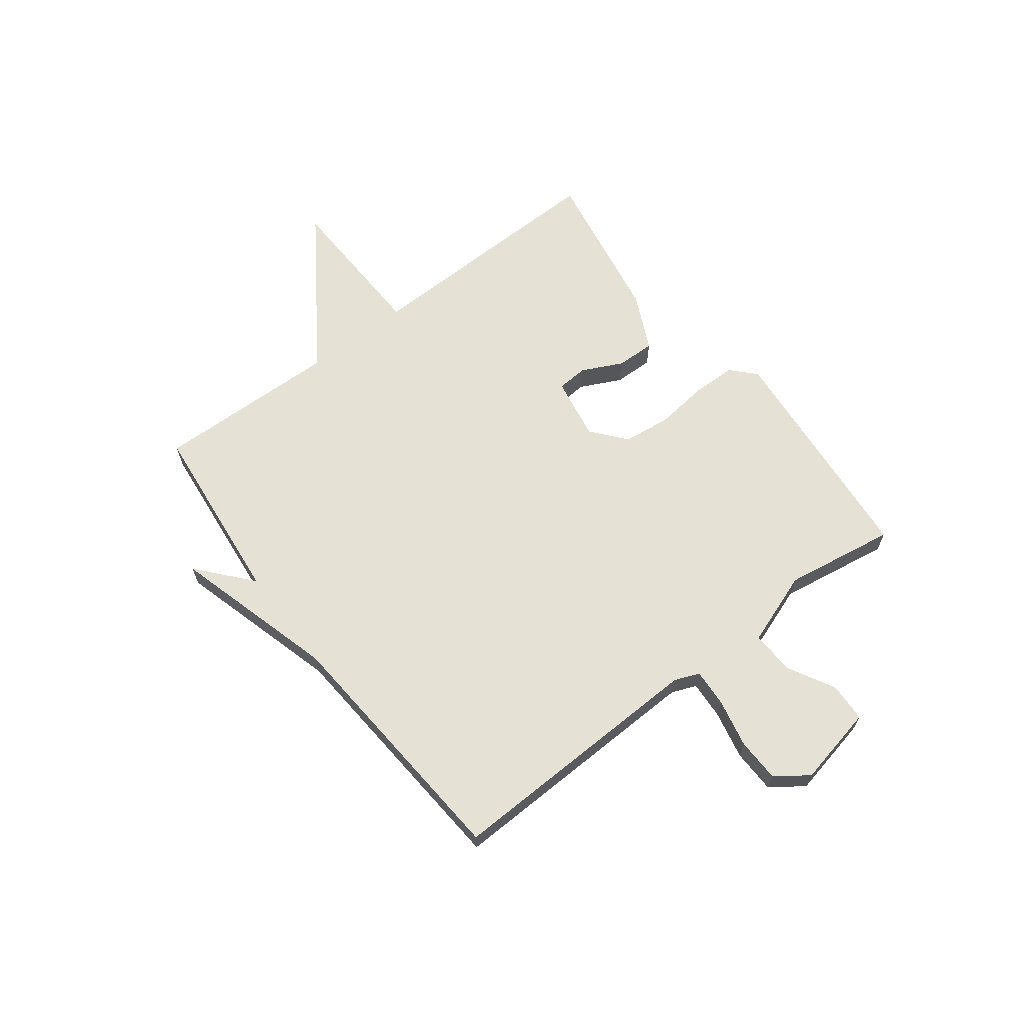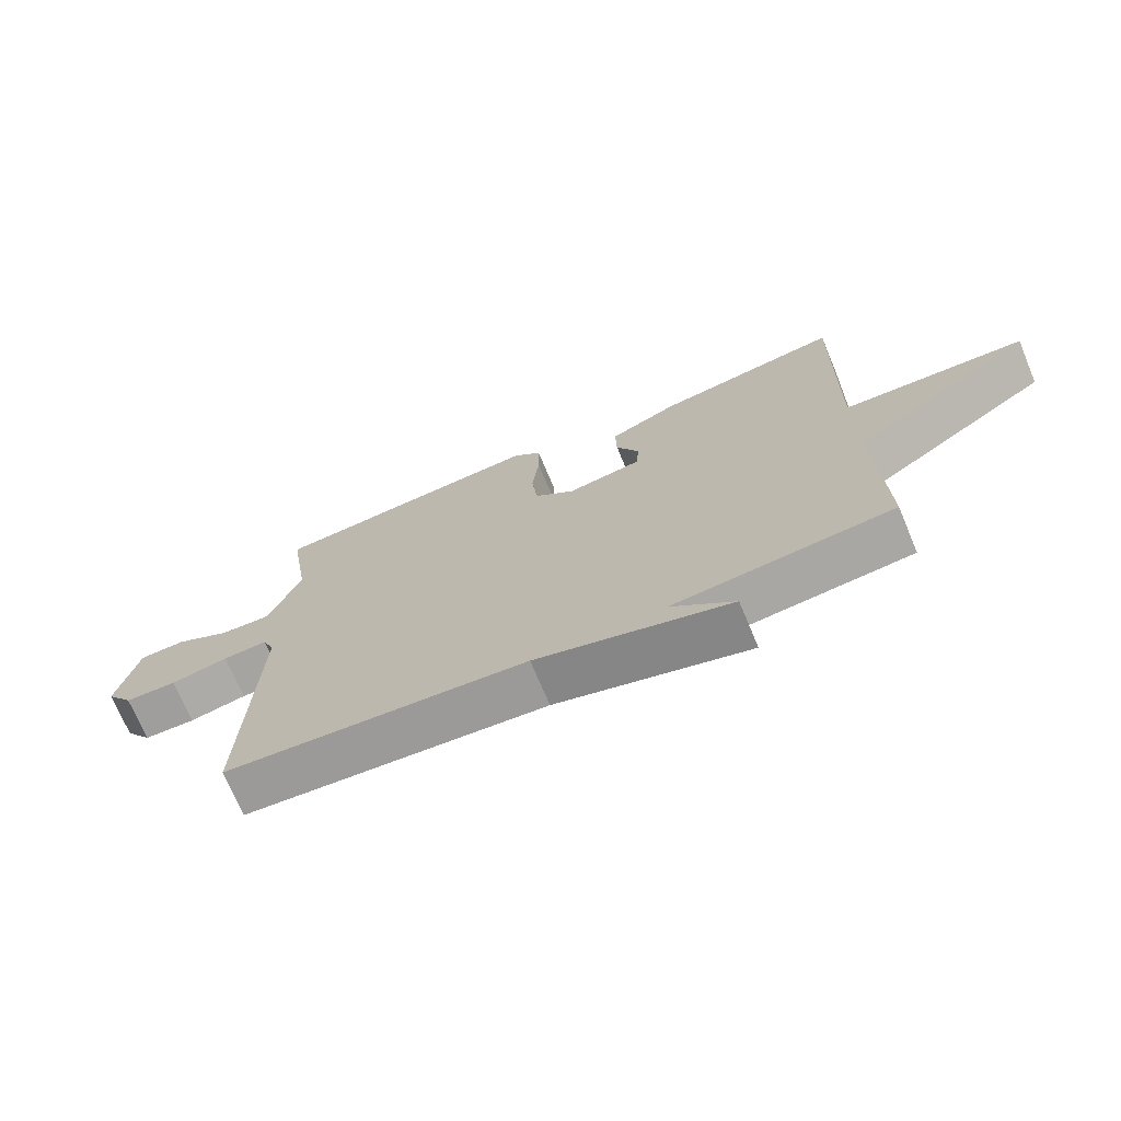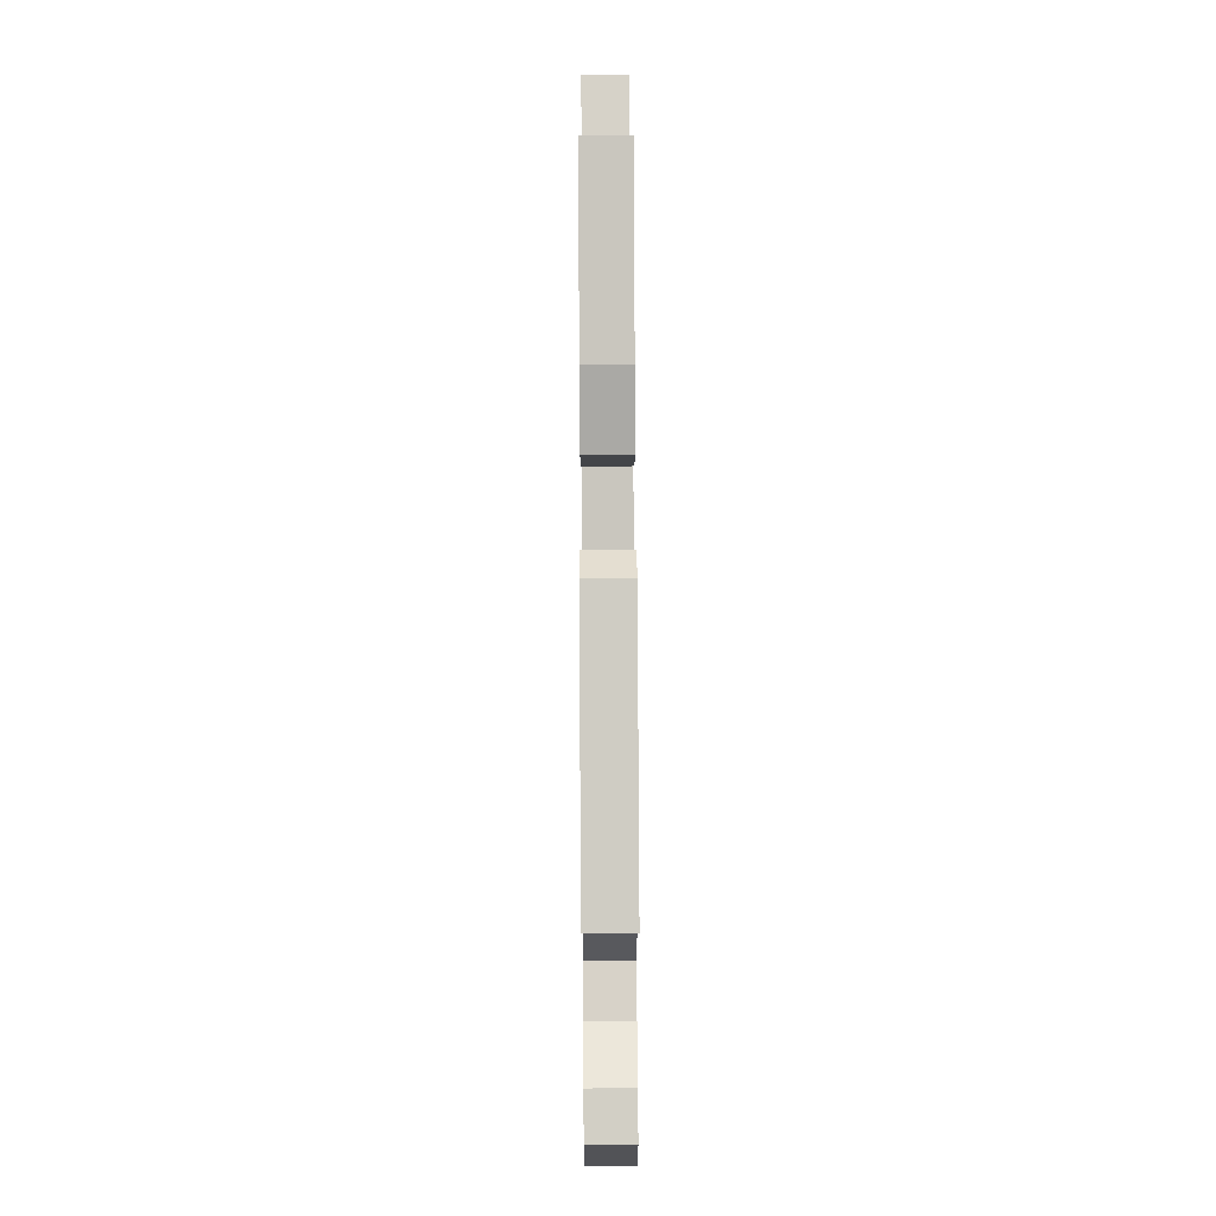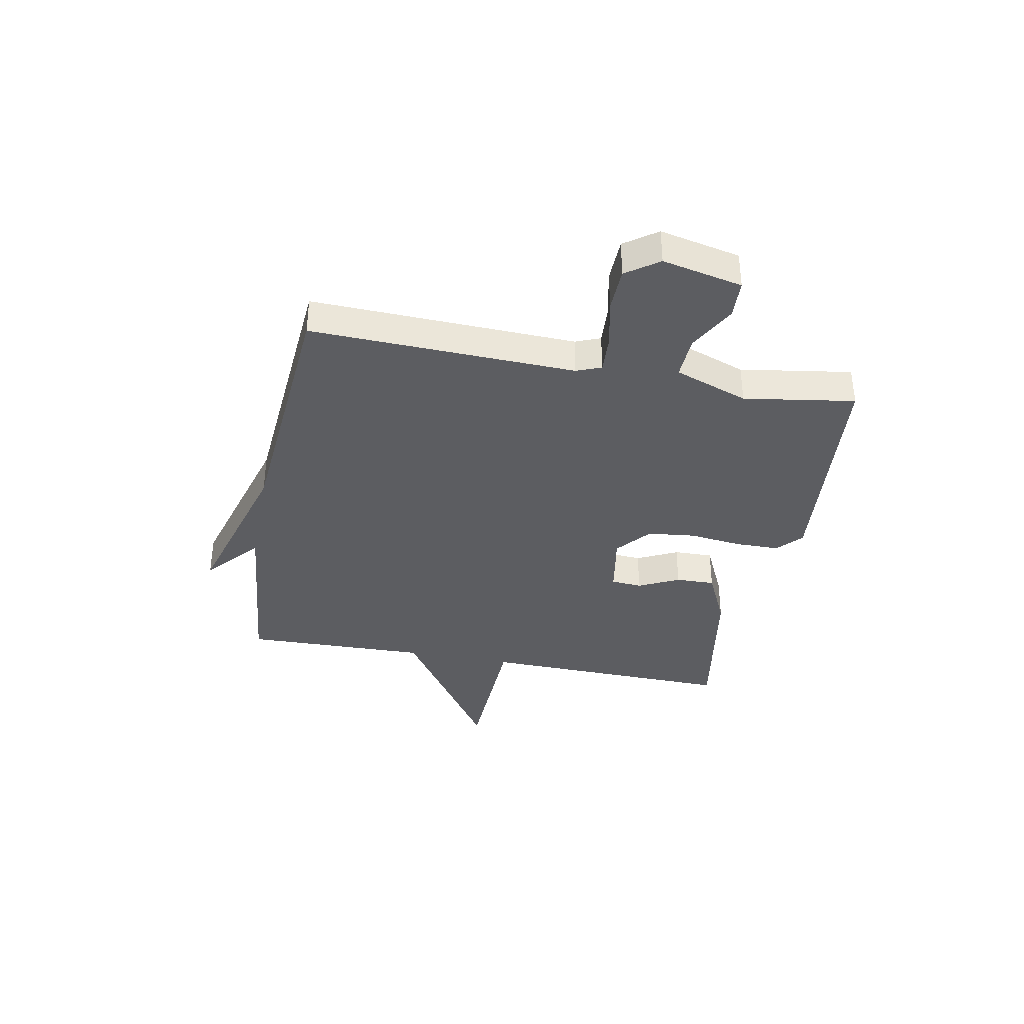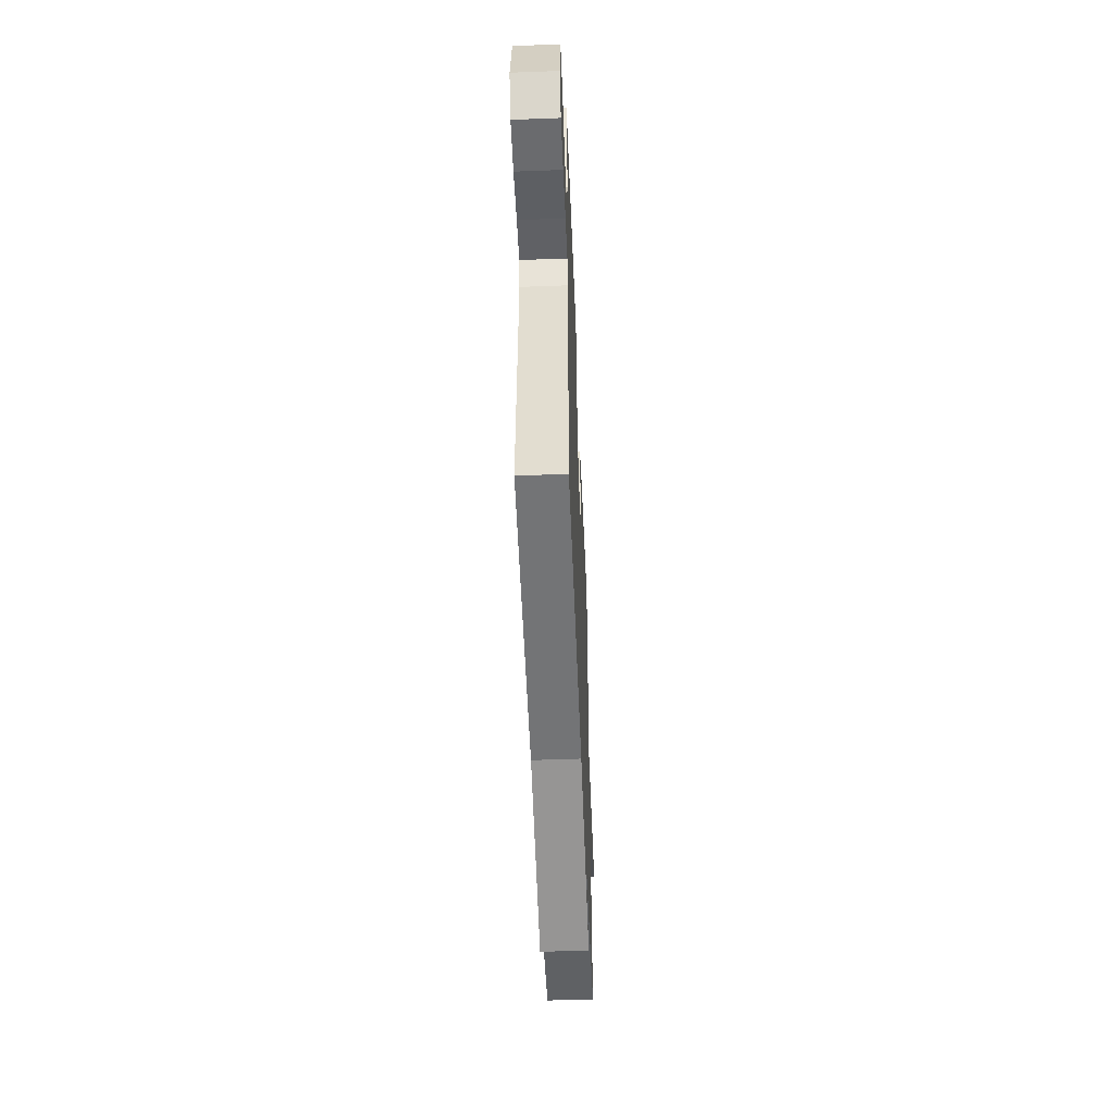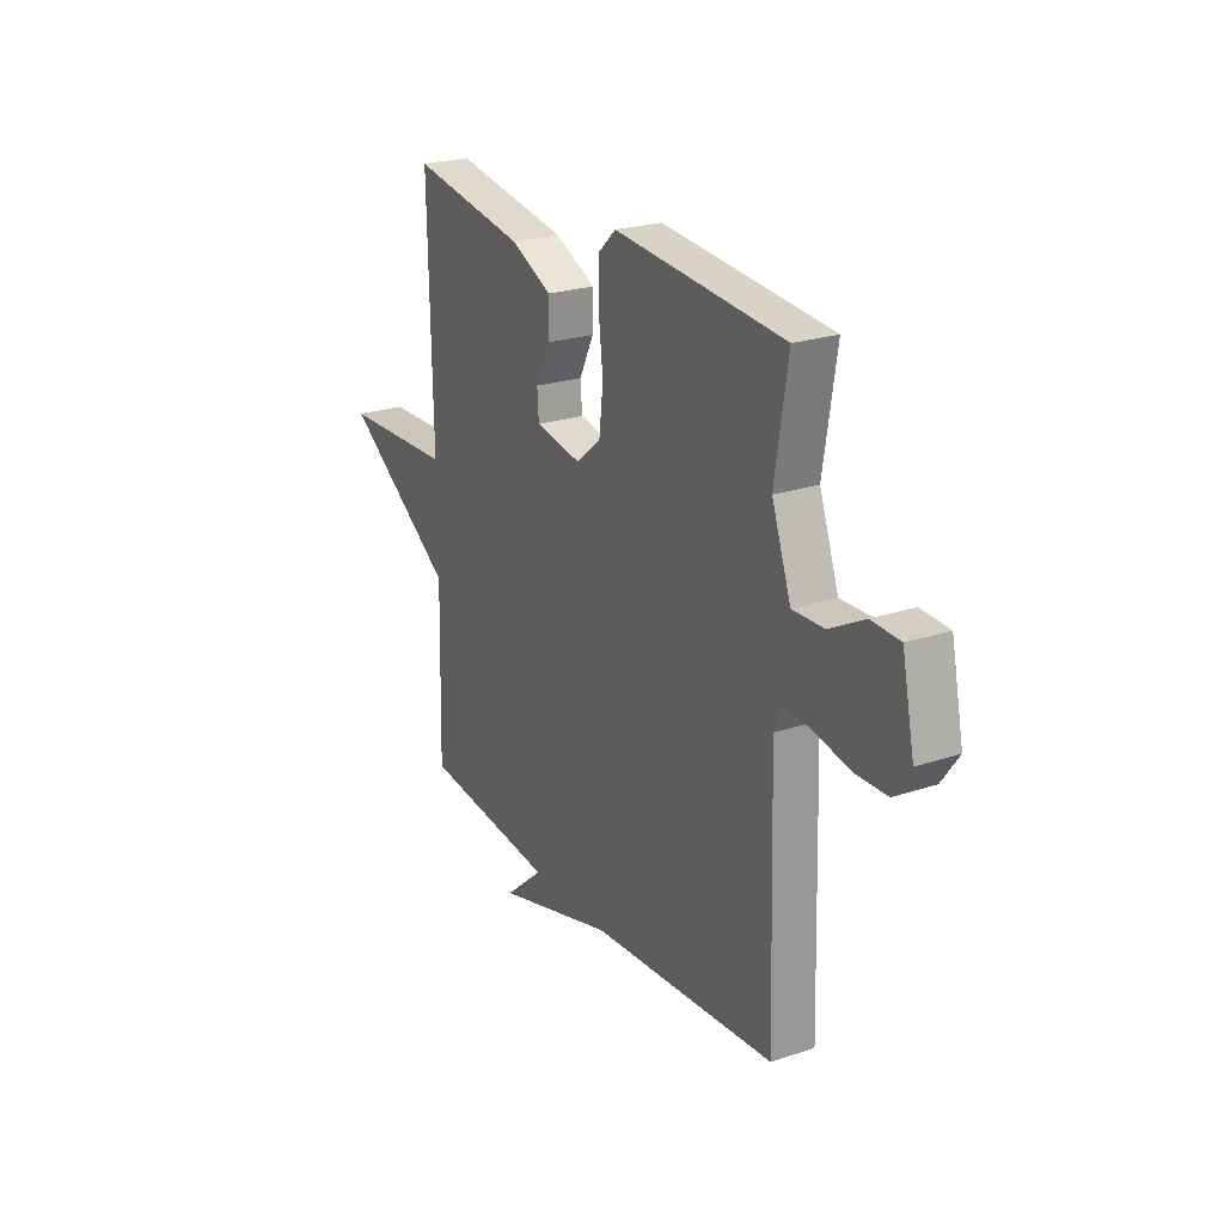
<metadata>
{"format":"obj","ext":"obj","renderer":"f3d","projection":"perspective","resolution":1024,"background":"white","views":[{"elev":65.1,"azim":-127.3,"up":"+Y"},{"elev":-71.7,"azim":22.7,"up":"+Z"},{"elev":79.5,"azim":-90.3,"up":"+Z"},{"elev":-36.9,"azim":-100.9,"up":"+Y"},{"elev":-51.9,"azim":-87.7,"up":"+Z"},{"elev":23.5,"azim":-119.3,"up":"+Z"}]}
</metadata>
<code>
v 0.5 0.07 -0.5
v 0.164 0.07 -0.535
v 0.261 0.07 -0.619
v -0.036 0.07 -0.535
v -0.5 0.07 -0.5
v -0.485 0.07 -0.018
v -0.503 0.07 0.027
v -0.572 0.07 0.023
v -0.661 0.07 0.004
v -0.741 0.07 0.006
v -0.783 0.07 0.065
v -0.752 0.07 0.211
v -0.681 0.07 0.214
v -0.595 0.07 0.167
v -0.516 0.07 0.164
v -0.468 0.07 0.298
v -0.5 0.07 0.5
v -0.077 0.07 0.537
v -0.033 0.07 0.496
v -0.032 0.07 0.416
v -0.043 0.07 0.32
v -0.033 0.07 0.233
v 0.029 0.07 0.181
v 0.144 0.07 0.201
v 0.148 0.07 0.257
v 0.112 0.07 0.331
v 0.11 0.07 0.402
v 0.214 0.07 0.451
v 0.5 0.07 0.5
v 0.491 0.07 0.036
v 0.771 0.07 0.026
v 0.491 0.07 -0.164
v 0.5 0 -0.5
v 0.164 0 -0.535
v 0.261 0 -0.619
v -0.036 0 -0.535
v -0.5 0 -0.5
v -0.485 0 -0.018
v -0.503 0 0.027
v -0.572 0 0.023
v -0.661 0 0.004
v -0.741 0 0.006
v -0.783 0 0.065
v -0.752 0 0.211
v -0.681 0 0.214
v -0.595 0 0.167
v -0.516 0 0.164
v -0.468 0 0.298
v -0.5 0 0.5
v -0.077 0 0.537
v -0.033 0 0.496
v -0.032 0 0.416
v -0.043 0 0.32
v -0.033 0 0.233
v 0.029 0 0.181
v 0.144 0 0.201
v 0.148 0 0.257
v 0.112 0 0.331
v 0.11 0 0.402
v 0.214 0 0.451
v 0.5 0 0.5
v 0.491 0 0.036
v 0.771 0 0.026
v 0.491 0 -0.164
f 30 31 32
f 28 29 30
f 27 28 30
f 26 27 30
f 25 26 30
f 24 25 30 32
f 32 1 2
f 24 32 2
f 23 24 2
f 19 20 21
f 18 19 21
f 17 18 21
f 16 17 21
f 15 16 21 22
f 12 13 14
f 11 12 14
f 10 11 14
f 9 10 14
f 8 9 14
f 7 8 14 15
f 22 23 2
f 15 22 2
f 7 15 2
f 6 7 2
f 2 3 4
f 2 4 5 6
f 64 63 62
f 62 61 60
f 62 60 59
f 62 59 58
f 62 58 57
f 64 62 57 56
f 34 33 64
f 34 64 56
f 34 56 55
f 53 52 51
f 53 51 50
f 53 50 49
f 53 49 48
f 54 53 48 47
f 46 45 44
f 46 44 43
f 46 43 42
f 46 42 41
f 46 41 40
f 47 46 40 39
f 34 55 54
f 34 54 47
f 34 47 39
f 34 39 38
f 36 35 34
f 38 37 36 34
f 1 33 34 2
f 2 34 35 3
f 3 35 36 4
f 4 36 37 5
f 5 37 38 6
f 6 38 39 7
f 7 39 40 8
f 8 40 41 9
f 9 41 42 10
f 10 42 43 11
f 11 43 44 12
f 12 44 45 13
f 13 45 46 14
f 14 46 47 15
f 15 47 48 16
f 16 48 49 17
f 17 49 50 18
f 18 50 51 19
f 19 51 52 20
f 20 52 53 21
f 21 53 54 22
f 22 54 55 23
f 23 55 56 24
f 24 56 57 25
f 25 57 58 26
f 26 58 59 27
f 27 59 60 28
f 28 60 61 29
f 29 61 62 30
f 30 62 63 31
f 31 63 64 32
f 32 64 33 1

</code>
